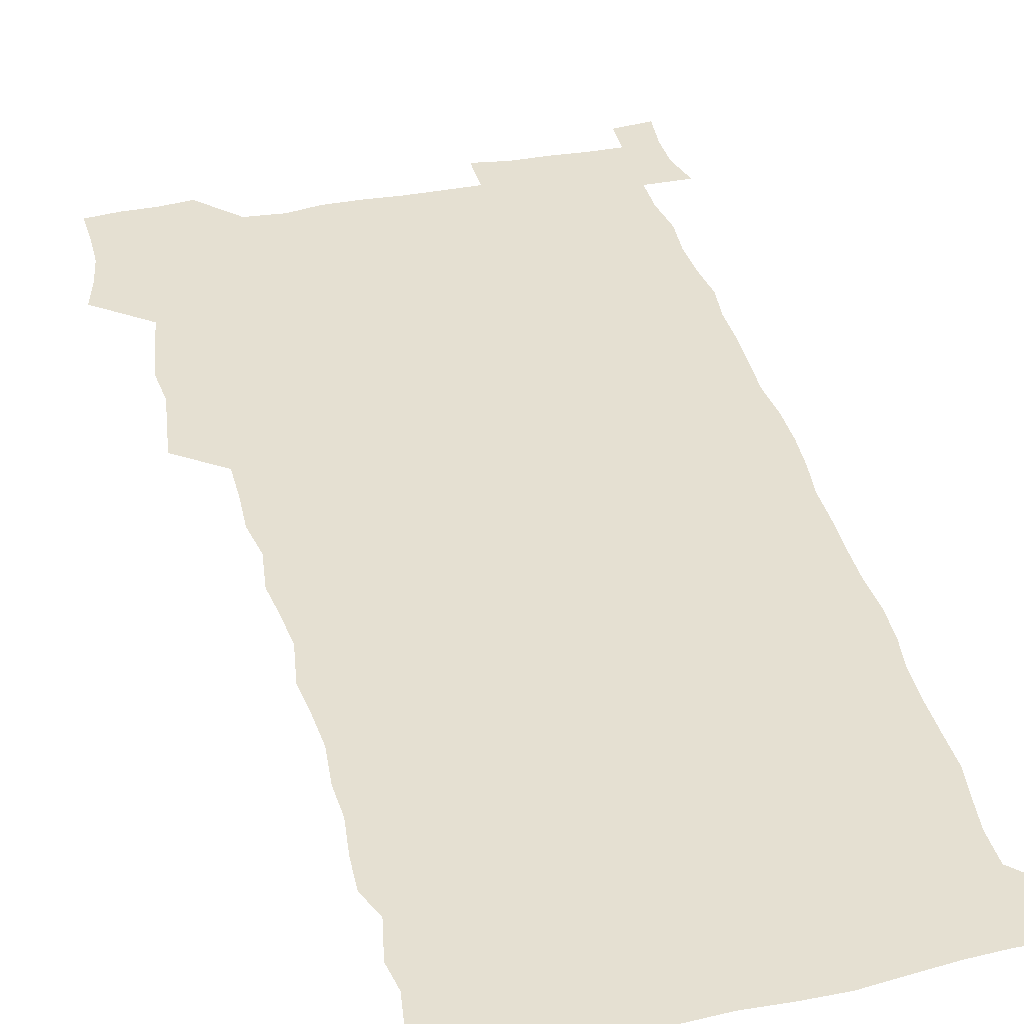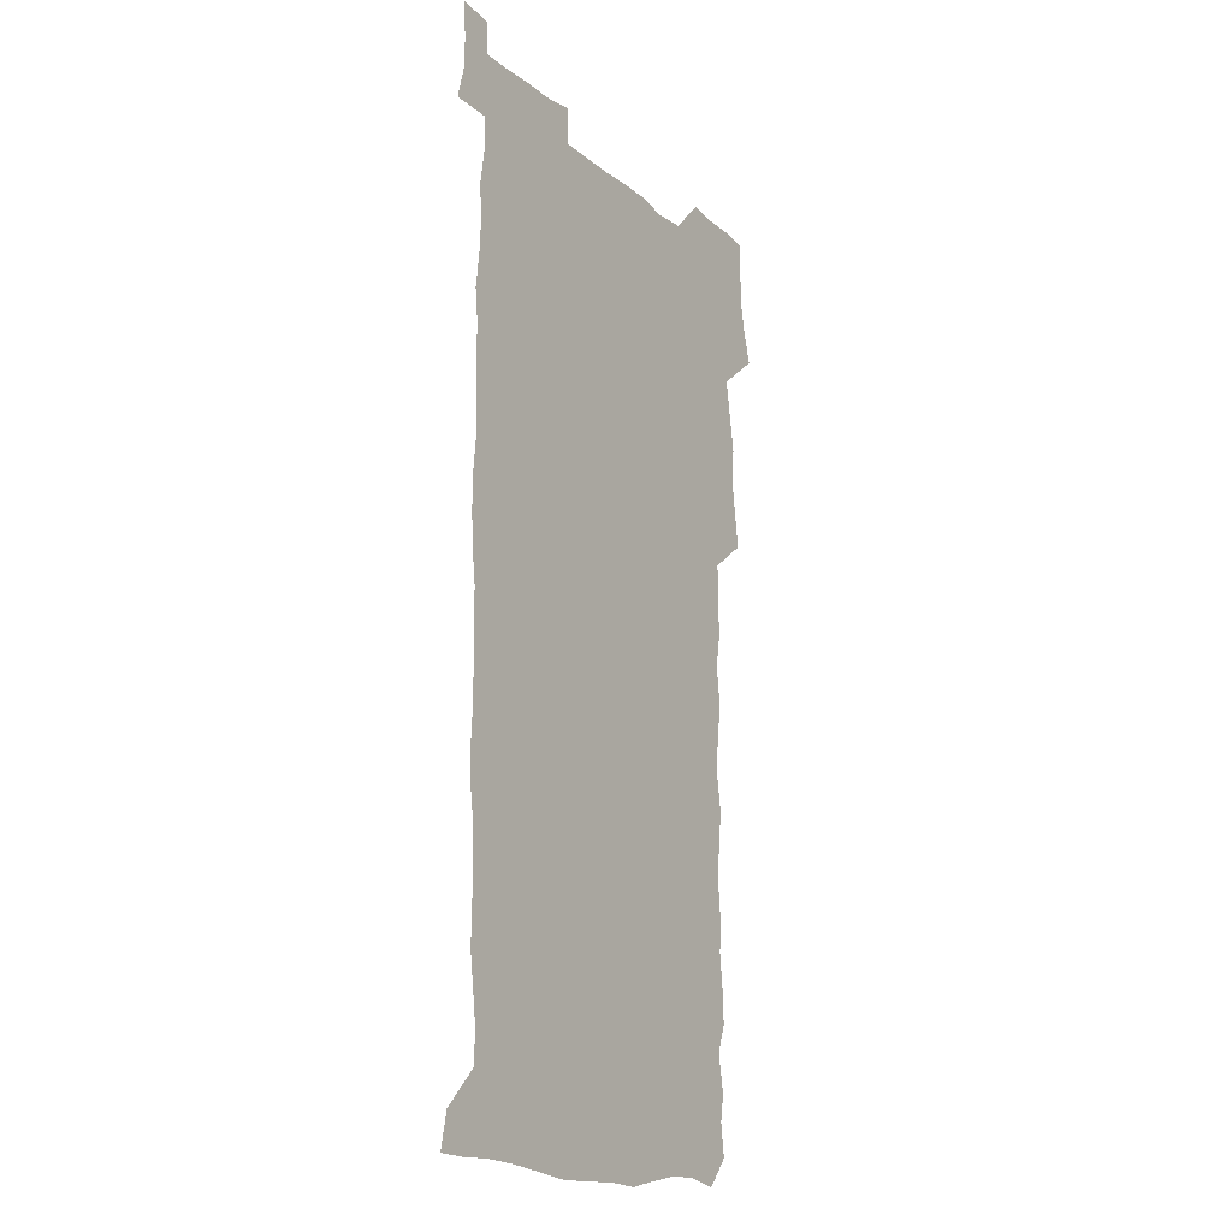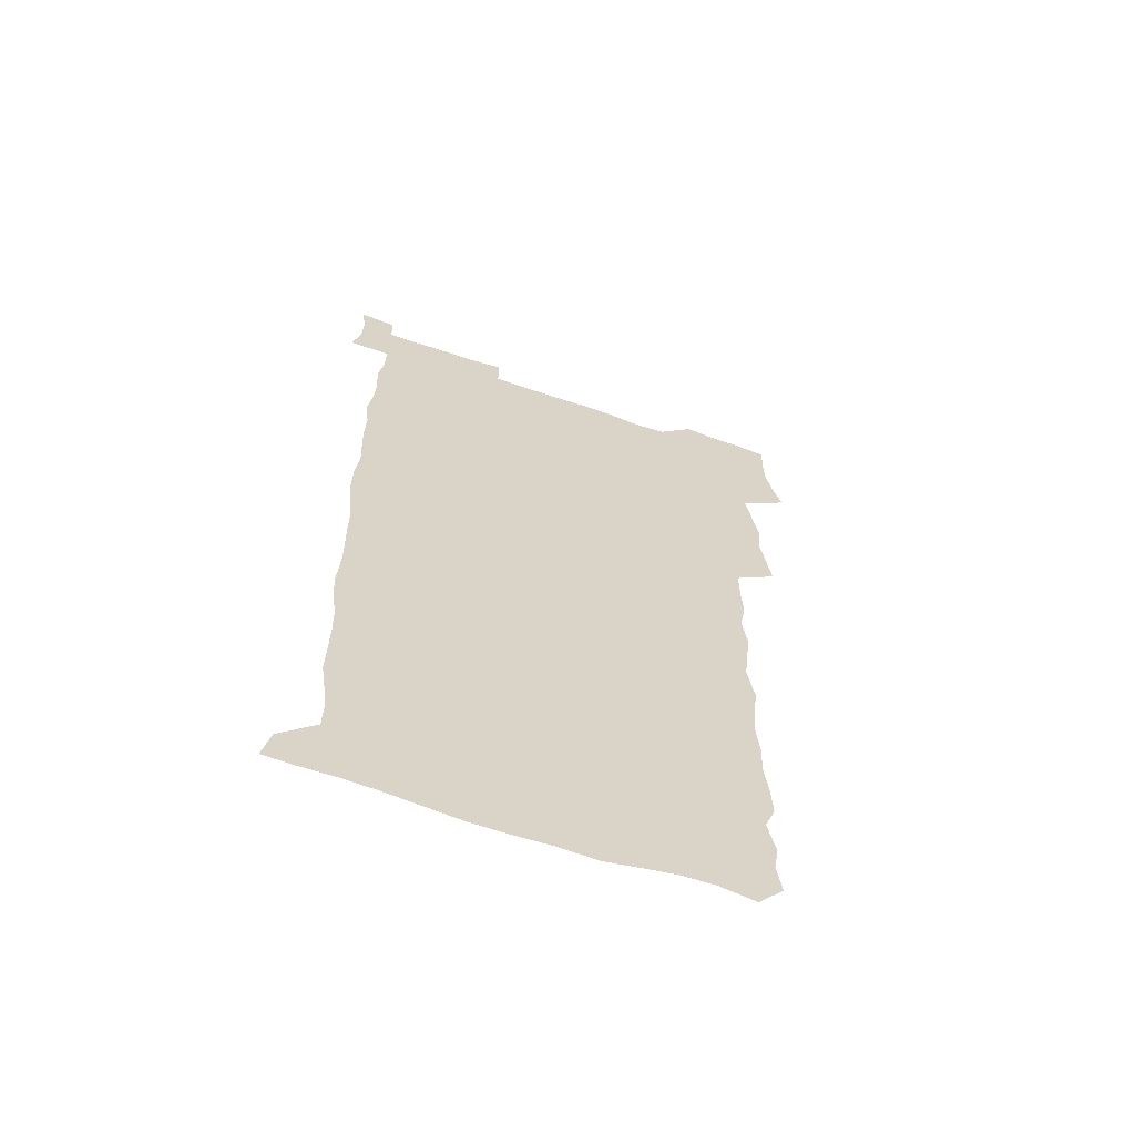
<metadata>
{"format":"obj","ext":"obj","renderer":"f3d","projection":"perspective","resolution":1024,"background":"white","views":[{"elev":37.8,"azim":-14.3,"up":"+Z"},{"elev":-17.2,"azim":122.2,"up":"+Y"},{"elev":-63.9,"azim":160.8,"up":"+Y"}]}
</metadata>
<code>
v 459.3 527.6 0
v 463.2 541.4 0
v 466 555.8 0
v 466.3 570.5 0
v 465.7 585.6 0
v 472.8 432 0
v 474.9 447.2 0
v 477.1 462.8 0
v 475.7 477.7 0
v 478.3 493.8 0
v 481 510.4 0
v 481.4 525.2 0
v 478.8 540.5 0
v 483.7 554.2 0
v 481.9 569.5 0
v 479.8 587 0
v 492.8 158.3 0
v 494.9 172.7 0
v 492.9 184.5 0
v 496.1 201.4 0
v 491.5 213.2 0
v 492.1 227.7 0
v 494 243.6 0
v 493.2 258.1 0
v 494.8 275 0
v 493.6 290.4 0
v 491.9 304.9 0
v 494.8 323.5 0
v 493.3 338.5 0
v 491.3 353 0
v 493.6 370.4 0
v 491 385.5 0
v 491.7 401.8 0
v 491.7 417.8 0
v 494.9 434.6 0
v 494.5 449.5 0
v 496.2 464.8 0
v 496.1 479.7 0
v 495.6 494.7 0
v 497.6 510.2 0
v 497.4 525.1 0
v 498.2 539.7 0
v 497.3 554.9 0
v 495.9 570.4 0
v 494.2 587 0
v 503.8 145.6 0
v 510.1 163.7 0
v 513.8 179.8 0
v 511.8 192.4 0
v 513.1 207.6 0
v 513.1 222.3 0
v 515.1 238.6 0
v 515.4 253.7 0
v 514.8 268.3 0
v 513.3 282.2 0
v 512.8 297.2 0
v 510.1 311 0
v 511 327.2 0
v 511.6 343.1 0
v 511.1 358.4 0
v 511.4 374.1 0
v 512.6 390.2 0
v 512.8 405.3 0
v 509.7 419.8 0
v 511.1 435.5 0
v 512.4 451 0
v 512.3 465.6 0
v 510.4 480.3 0
v 512.5 495.3 0
v 512.8 510.2 0
v 513.5 524.8 0
v 512.9 539.6 0
v 511.7 554.9 0
v 510.2 570.3 0
v 507.7 588.5 0
v 519.7 148.7 0
v 524.5 164.9 0
v 528.7 182.8 0
v 527.5 195.6 0
v 529.2 211.7 0
v 530.2 227.2 0
v 530.3 241.9 0
v 530.4 256.8 0
v 530.1 271.5 0
v 529.4 286 0
v 528.8 300.7 0
v 528.6 315.9 0
v 528.7 331.2 0
v 528.4 346.1 0
v 527.8 360.9 0
v 527.7 376.2 0
v 527.9 391.4 0
v 527.6 406.5 0
v 527 421.4 0
v 527.2 436.5 0
v 526.6 451.2 0
v 526.9 466 0
v 529.4 481.3 0
v 528.3 495.7 0
v 528.2 510.2 0
v 528.1 524.7 0
v 528.3 539.1 0
v 526.9 554.2 0
v 523.8 571.9 0
v 534.6 148.3 0
v 539.7 166.3 0
v 542.3 183.1 0
v 545 200.7 0
v 545.1 215.1 0
v 545.3 229.7 0
v 545.2 244.2 0
v 544.7 258.4 0
v 544.2 272.8 0
v 544.1 287.8 0
v 543.7 302.5 0
v 544.1 318 0
v 543.2 332.1 0
v 543.1 347.1 0
v 542.7 361.9 0
v 543.4 377.7 0
v 542.5 392 0
v 543.9 408 0
v 543.1 422.4 0
v 543.3 437.3 0
v 543.6 452.2 0
v 543.5 466.8 0
v 543.2 481.3 0
v 543.1 495.8 0
v 543.1 510.2 0
v 542.6 524.6 0
v 543.7 538.5 0
v 541.4 554.9 0
v 539.9 570.5 0
v 549.4 145.5 0
v 553.7 164.1 0
v 557.2 184.7 0
v 559 202.2 0
v 559.1 216 0
v 559.6 231.2 0
v 559.1 244.9 0
v 559.1 259.7 0
v 558.7 274.1 0
v 558.2 288.4 0
v 558.4 303.9 0
v 557.8 318 0
v 557.9 333.2 0
v 557.7 347.9 0
v 556.8 361.7 0
v 557.6 377.9 0
v 557.4 392.7 0
v 558 408.1 0
v 557.8 422.7 0
v 557.5 437.2 0
v 557.9 452.2 0
v 557.9 466.7 0
v 557.7 481.3 0
v 557.6 495.9 0
v 557.7 510.3 0
v 557.5 524.6 0
v 557.8 538.5 0
v 556.7 553.9 0
v 554.2 573 0
v 564.2 142.4 0
v 569.9 167.2 0
v 571.2 183.5 0
v 572.4 201.1 0
v 573.6 218.6 0
v 573.6 232 0
v 573.1 245.4 0
v 573 259.9 0
v 573 274.9 0
v 572.8 289.5 0
v 572.6 304.3 0
v 572.7 319.5 0
v 572.3 333.9 0
v 571.4 347.8 0
v 572.6 364.2 0
v 572.7 379.2 0
v 572.5 393.5 0
v 572.4 408.2 0
v 572.3 422.8 0
v 572.3 437.5 0
v 572.6 452.5 0
v 572 466.9 0
v 572.2 481.4 0
v 572.5 496 0
v 572.3 510.3 0
v 572.1 524.8 0
v 571.9 539.3 0
v 571.2 554.8 0
v 569.4 572.9 0
v 581.3 143.3 0
v 584.8 167.6 0
v 586 184.6 0
v 586.6 201.3 0
v 586.9 216.5 0
v 587.1 232.1 0
v 587.1 245.8 0
v 587 259.5 0
v 587.1 275.9 0
v 586.7 289.4 0
v 586.8 304.9 0
v 586.7 319.2 0
v 586.9 334.8 0
v 586.5 349.1 0
v 586.7 364.1 0
v 586.6 378.3 0
v 586.8 393.6 0
v 586.7 408.1 0
v 586.6 422.9 0
v 586.6 437.2 0
v 586.6 452.4 0
v 586.8 467 0
v 586.6 481.5 0
v 586.6 496 0
v 586.8 510.4 0
v 586.7 524.8 0
v 586.6 539.3 0
v 586.1 554.9 0
v 585.1 571.9 0
v 598.2 142.5 0
v 599.6 166 0
v 600.5 185.9 0
v 600.7 200.9 0
v 600.7 215.8 0
v 600.3 232.4 0
v 601.1 244.5 0
v 601 259.1 0
v 600.9 275.5 0
v 600.8 289.7 0
v 600.9 304 0
v 600.8 318.8 0
v 600.7 335.6 0
v 600.7 349 0
v 601 364.7 0
v 600.9 379.1 0
v 601 393.3 0
v 600.9 408.1 0
v 601 422.6 0
v 600.9 437.2 0
v 601 452.5 0
v 601.1 466.9 0
v 601.1 481.5 0
v 601.1 496 0
v 601.2 510.5 0
v 601.2 524.7 0
v 601.1 538.8 0
v 600.8 555.9 0
v 600.5 571.9 0
v 614.9 142.3 0
v 614.8 163.7 0
v 614.7 184.6 0
v 614.7 201.4 0
v 614.8 215.2 0
v 614.7 230.3 0
v 614.8 245.9 0
v 614.9 259 0
v 614.7 275.8 0
v 614.8 289.8 0
v 615.1 303.8 0
v 615 319.1 0
v 614.9 334.4 0
v 614.9 350 0
v 615.1 364.1 0
v 615.4 378.3 0
v 615.2 393.6 0
v 615.3 407.9 0
v 615.4 422.6 0
v 615.2 437.7 0
v 615.4 452.3 0
v 615.4 466.9 0
v 615.5 481.4 0
v 615.9 496.1 0
v 615.6 510.8 0
v 615.7 525.2 0
v 615.5 539.6 0
v 615.8 554.8 0
v 615.8 571.8 0
v 615.7 588.6 0
v 631.1 144.1 0
v 629.8 168 0
v 629.5 182.5 0
v 628.3 201.5 0
v 628.7 215.1 0
v 629.1 229 0
v 628.8 244.7 0
v 628.7 260 0
v 628.9 274.5 0
v 629.3 288.3 0
v 629.2 303.4 0
v 629.2 318.6 0
v 629 334.3 0
v 628.8 349.5 0
v 629.1 363.9 0
v 629.6 378.2 0
v 629.6 393 0
v 629.5 407.8 0
v 629.9 422.3 0
v 630.6 436.7 0
v 629.8 452.2 0
v 629.6 466.8 0
v 630 481.3 0
v 630.2 496.1 0
v 630.3 510.8 0
v 630.3 525.4 0
v 630.3 540 0
v 630.5 554.7 0
v 630.9 570 0
v 631 586.4 0
v 647.3 145.8 0
v 644.3 167.3 0
v 643.7 182.5 0
v 643.3 198.2 0
v 643.3 212.9 0
v 643.3 227.8 0
v 642.8 243.5 0
v 644.4 256.9 0
v 643.3 273.3 0
v 642.6 289.5 0
v 643 303.4 0
v 643.7 317.5 0
v 643.6 332.8 0
v 645.2 346.8 0
v 643.8 362.9 0
v 644.6 377.1 0
v 645.5 391.6 0
v 644.6 407 0
v 644.5 422 0
v 644.8 436.8 0
v 644.2 451.9 0
v 645.7 466.4 0
v 644.7 481.4 0
v 645.2 496 0
v 645.3 510.7 0
v 645.3 525.5 0
v 645.2 540.2 0
v 645.4 555.1 0
v 645.5 569.8 0
v 645.9 586.3 0
v 662.7 146.7 0
v 657.8 168 0
v 658 181.1 0
v 658.2 195.2 0
v 657.7 210.8 0
v 657.5 226.2 0
v 658 240.6 0
v 658.6 255.3 0
v 658.3 270.9 0
v 659.1 285.6 0
v 659.4 300.3 0
v 658.1 316.2 0
v 660 330.1 0
v 660.7 344.8 0
v 658.7 361.5 0
v 660 375.7 0
v 660.7 390.5 0
v 659.7 406.1 0
v 659.8 421 0
v 660.7 435.7 0
v 660.4 450.9 0
v 661.7 465.7 0
v 660.6 481 0
v 660.5 495.8 0
v 660.8 510.6 0
v 661.8 525.7 0
v 660.9 540.7 0
v 660.6 555.6 0
v 660.2 570 0
v 660.8 585.4 0
v 677.9 146.3 0
v 673.5 164.4 0
v 672.3 178.3 0
v 672.1 192.8 0
v 673.7 206.2 0
v 675.7 219.9 0
v 675.3 235.2 0
v 675.1 250.6 0
v 675.5 265.8 0
v 677.5 280.1 0
v 678.1 294.9 0
v 677 311.1 0
v 677 326.5 0
v 677.4 341.8 0
v 677.2 357.6 0
v 679 372.4 0
v 679.9 387.3 0
v 679.6 402.7 0
v 678 418.8 0
v 678.6 434 0
v 679 449.4 0
v 678.6 464.7 0
v 680.2 479.8 0
v 678.2 495.3 0
v 677.4 510.5 0
v 678.4 525.6 0
v 675.9 541.6 0
v 675.9 556.6 0
v 675.3 570.6 0
v 675.6 585.3 0
v 675.9 599.8 0
v 691.5 146.8 0
v 688.2 162.2 0
v 694.8 556.6 0
v 691 571.6 0
v 690.6 585.9 0
v 692.1 601.5 0
f 11 12 1
f 1 12 2
f 12 13 2
f 2 13 3
f 13 14 3
f 3 14 4
f 14 15 4
f 4 15 5
f 15 16 5
f 34 35 6
f 6 35 7
f 35 36 7
f 7 36 8
f 36 37 8
f 8 37 9
f 37 38 9
f 9 38 10
f 38 39 10
f 10 39 11
f 39 40 11
f 11 40 12
f 40 41 12
f 12 41 13
f 41 42 13
f 13 42 14
f 42 43 14
f 14 43 15
f 43 44 15
f 15 44 16
f 44 45 16
f 46 47 17
f 17 47 18
f 47 48 18
f 18 48 19
f 48 49 19
f 19 49 20
f 49 50 20
f 20 50 21
f 50 51 21
f 21 51 22
f 51 52 22
f 22 52 23
f 52 53 23
f 23 53 24
f 53 54 24
f 24 54 25
f 54 55 25
f 25 55 26
f 55 56 26
f 26 56 27
f 56 57 27
f 27 57 28
f 57 58 28
f 28 58 29
f 58 59 29
f 29 59 30
f 59 60 30
f 30 60 31
f 60 61 31
f 31 61 32
f 61 62 32
f 32 62 33
f 62 63 33
f 33 63 34
f 63 64 34
f 34 64 35
f 64 65 35
f 35 65 36
f 65 66 36
f 36 66 37
f 66 67 37
f 37 67 38
f 67 68 38
f 38 68 39
f 68 69 39
f 39 69 40
f 69 70 40
f 40 70 41
f 70 71 41
f 41 71 42
f 71 72 42
f 42 72 43
f 72 73 43
f 43 73 44
f 73 74 44
f 44 74 45
f 74 75 45
f 46 76 47
f 76 77 47
f 47 77 48
f 77 78 48
f 48 78 49
f 78 79 49
f 49 79 50
f 79 80 50
f 50 80 51
f 80 81 51
f 51 81 52
f 81 82 52
f 52 82 53
f 82 83 53
f 53 83 54
f 83 84 54
f 54 84 55
f 84 85 55
f 55 85 56
f 85 86 56
f 56 86 57
f 86 87 57
f 57 87 58
f 87 88 58
f 58 88 59
f 88 89 59
f 59 89 60
f 89 90 60
f 60 90 61
f 90 91 61
f 61 91 62
f 91 92 62
f 62 92 63
f 92 93 63
f 63 93 64
f 93 94 64
f 64 94 65
f 94 95 65
f 65 95 66
f 95 96 66
f 66 96 67
f 96 97 67
f 67 97 68
f 97 98 68
f 68 98 69
f 98 99 69
f 69 99 70
f 99 100 70
f 70 100 71
f 100 101 71
f 71 101 72
f 101 102 72
f 72 102 73
f 102 103 73
f 73 103 74
f 103 104 74
f 74 104 75
f 76 105 77
f 105 106 77
f 77 106 78
f 106 107 78
f 78 107 79
f 107 108 79
f 79 108 80
f 108 109 80
f 80 109 81
f 109 110 81
f 81 110 82
f 110 111 82
f 82 111 83
f 111 112 83
f 83 112 84
f 112 113 84
f 84 113 85
f 113 114 85
f 85 114 86
f 114 115 86
f 86 115 87
f 115 116 87
f 87 116 88
f 116 117 88
f 88 117 89
f 117 118 89
f 89 118 90
f 118 119 90
f 90 119 91
f 119 120 91
f 91 120 92
f 120 121 92
f 92 121 93
f 121 122 93
f 93 122 94
f 122 123 94
f 94 123 95
f 123 124 95
f 95 124 96
f 124 125 96
f 96 125 97
f 125 126 97
f 97 126 98
f 126 127 98
f 98 127 99
f 127 128 99
f 99 128 100
f 128 129 100
f 100 129 101
f 129 130 101
f 101 130 102
f 130 131 102
f 102 131 103
f 131 132 103
f 103 132 104
f 132 133 104
f 105 134 106
f 134 135 106
f 106 135 107
f 135 136 107
f 107 136 108
f 136 137 108
f 108 137 109
f 137 138 109
f 109 138 110
f 138 139 110
f 110 139 111
f 139 140 111
f 111 140 112
f 140 141 112
f 112 141 113
f 141 142 113
f 113 142 114
f 142 143 114
f 114 143 115
f 143 144 115
f 115 144 116
f 144 145 116
f 116 145 117
f 145 146 117
f 117 146 118
f 146 147 118
f 118 147 119
f 147 148 119
f 119 148 120
f 148 149 120
f 120 149 121
f 149 150 121
f 121 150 122
f 150 151 122
f 122 151 123
f 151 152 123
f 123 152 124
f 152 153 124
f 124 153 125
f 153 154 125
f 125 154 126
f 154 155 126
f 126 155 127
f 155 156 127
f 127 156 128
f 156 157 128
f 128 157 129
f 157 158 129
f 129 158 130
f 158 159 130
f 130 159 131
f 159 160 131
f 131 160 132
f 160 161 132
f 132 161 133
f 161 162 133
f 134 163 135
f 163 164 135
f 135 164 136
f 164 165 136
f 136 165 137
f 165 166 137
f 137 166 138
f 166 167 138
f 138 167 139
f 167 168 139
f 139 168 140
f 168 169 140
f 140 169 141
f 169 170 141
f 141 170 142
f 170 171 142
f 142 171 143
f 171 172 143
f 143 172 144
f 172 173 144
f 144 173 145
f 173 174 145
f 145 174 146
f 174 175 146
f 146 175 147
f 175 176 147
f 147 176 148
f 176 177 148
f 148 177 149
f 177 178 149
f 149 178 150
f 178 179 150
f 150 179 151
f 179 180 151
f 151 180 152
f 180 181 152
f 152 181 153
f 181 182 153
f 153 182 154
f 182 183 154
f 154 183 155
f 183 184 155
f 155 184 156
f 184 185 156
f 156 185 157
f 185 186 157
f 157 186 158
f 186 187 158
f 158 187 159
f 187 188 159
f 159 188 160
f 188 189 160
f 160 189 161
f 189 190 161
f 161 190 162
f 190 191 162
f 163 192 164
f 192 193 164
f 164 193 165
f 193 194 165
f 165 194 166
f 194 195 166
f 166 195 167
f 195 196 167
f 167 196 168
f 196 197 168
f 168 197 169
f 197 198 169
f 169 198 170
f 198 199 170
f 170 199 171
f 199 200 171
f 171 200 172
f 200 201 172
f 172 201 173
f 201 202 173
f 173 202 174
f 202 203 174
f 174 203 175
f 203 204 175
f 175 204 176
f 204 205 176
f 176 205 177
f 205 206 177
f 177 206 178
f 206 207 178
f 178 207 179
f 207 208 179
f 179 208 180
f 208 209 180
f 180 209 181
f 209 210 181
f 181 210 182
f 210 211 182
f 182 211 183
f 211 212 183
f 183 212 184
f 212 213 184
f 184 213 185
f 213 214 185
f 185 214 186
f 214 215 186
f 186 215 187
f 215 216 187
f 187 216 188
f 216 217 188
f 188 217 189
f 217 218 189
f 189 218 190
f 218 219 190
f 190 219 191
f 219 220 191
f 192 221 193
f 221 222 193
f 193 222 194
f 222 223 194
f 194 223 195
f 223 224 195
f 195 224 196
f 224 225 196
f 196 225 197
f 225 226 197
f 197 226 198
f 226 227 198
f 198 227 199
f 227 228 199
f 199 228 200
f 228 229 200
f 200 229 201
f 229 230 201
f 201 230 202
f 230 231 202
f 202 231 203
f 231 232 203
f 203 232 204
f 232 233 204
f 204 233 205
f 233 234 205
f 205 234 206
f 234 235 206
f 206 235 207
f 235 236 207
f 207 236 208
f 236 237 208
f 208 237 209
f 237 238 209
f 209 238 210
f 238 239 210
f 210 239 211
f 239 240 211
f 211 240 212
f 240 241 212
f 212 241 213
f 241 242 213
f 213 242 214
f 242 243 214
f 214 243 215
f 243 244 215
f 215 244 216
f 244 245 216
f 216 245 217
f 245 246 217
f 217 246 218
f 246 247 218
f 218 247 219
f 247 248 219
f 219 248 220
f 248 249 220
f 221 250 222
f 250 251 222
f 222 251 223
f 251 252 223
f 223 252 224
f 252 253 224
f 224 253 225
f 253 254 225
f 225 254 226
f 254 255 226
f 226 255 227
f 255 256 227
f 227 256 228
f 256 257 228
f 228 257 229
f 257 258 229
f 229 258 230
f 258 259 230
f 230 259 231
f 259 260 231
f 231 260 232
f 260 261 232
f 232 261 233
f 261 262 233
f 233 262 234
f 262 263 234
f 234 263 235
f 263 264 235
f 235 264 236
f 264 265 236
f 236 265 237
f 265 266 237
f 237 266 238
f 266 267 238
f 238 267 239
f 267 268 239
f 239 268 240
f 268 269 240
f 240 269 241
f 269 270 241
f 241 270 242
f 270 271 242
f 242 271 243
f 271 272 243
f 243 272 244
f 272 273 244
f 244 273 245
f 273 274 245
f 245 274 246
f 274 275 246
f 246 275 247
f 275 276 247
f 247 276 248
f 276 277 248
f 248 277 249
f 277 278 249
f 250 280 251
f 280 281 251
f 251 281 252
f 281 282 252
f 252 282 253
f 282 283 253
f 253 283 254
f 283 284 254
f 254 284 255
f 284 285 255
f 255 285 256
f 285 286 256
f 256 286 257
f 286 287 257
f 257 287 258
f 287 288 258
f 258 288 259
f 288 289 259
f 259 289 260
f 289 290 260
f 260 290 261
f 290 291 261
f 261 291 262
f 291 292 262
f 262 292 263
f 292 293 263
f 263 293 264
f 293 294 264
f 264 294 265
f 294 295 265
f 265 295 266
f 295 296 266
f 266 296 267
f 296 297 267
f 267 297 268
f 297 298 268
f 268 298 269
f 298 299 269
f 269 299 270
f 299 300 270
f 270 300 271
f 300 301 271
f 271 301 272
f 301 302 272
f 272 302 273
f 302 303 273
f 273 303 274
f 303 304 274
f 274 304 275
f 304 305 275
f 275 305 276
f 305 306 276
f 276 306 277
f 306 307 277
f 277 307 278
f 307 308 278
f 278 308 279
f 308 309 279
f 280 310 281
f 310 311 281
f 281 311 282
f 311 312 282
f 282 312 283
f 312 313 283
f 283 313 284
f 313 314 284
f 284 314 285
f 314 315 285
f 285 315 286
f 315 316 286
f 286 316 287
f 316 317 287
f 287 317 288
f 317 318 288
f 288 318 289
f 318 319 289
f 289 319 290
f 319 320 290
f 290 320 291
f 320 321 291
f 291 321 292
f 321 322 292
f 292 322 293
f 322 323 293
f 293 323 294
f 323 324 294
f 294 324 295
f 324 325 295
f 295 325 296
f 325 326 296
f 296 326 297
f 326 327 297
f 297 327 298
f 327 328 298
f 298 328 299
f 328 329 299
f 299 329 300
f 329 330 300
f 300 330 301
f 330 331 301
f 301 331 302
f 331 332 302
f 302 332 303
f 332 333 303
f 303 333 304
f 333 334 304
f 304 334 305
f 334 335 305
f 305 335 306
f 335 336 306
f 306 336 307
f 336 337 307
f 307 337 308
f 337 338 308
f 308 338 309
f 338 339 309
f 310 340 311
f 340 341 311
f 311 341 312
f 341 342 312
f 312 342 313
f 342 343 313
f 313 343 314
f 343 344 314
f 314 344 315
f 344 345 315
f 315 345 316
f 345 346 316
f 316 346 317
f 346 347 317
f 317 347 318
f 347 348 318
f 318 348 319
f 348 349 319
f 319 349 320
f 349 350 320
f 320 350 321
f 350 351 321
f 321 351 322
f 351 352 322
f 322 352 323
f 352 353 323
f 323 353 324
f 353 354 324
f 324 354 325
f 354 355 325
f 325 355 326
f 355 356 326
f 326 356 327
f 356 357 327
f 327 357 328
f 357 358 328
f 328 358 329
f 358 359 329
f 329 359 330
f 359 360 330
f 330 360 331
f 360 361 331
f 331 361 332
f 361 362 332
f 332 362 333
f 362 363 333
f 333 363 334
f 363 364 334
f 334 364 335
f 364 365 335
f 335 365 336
f 365 366 336
f 336 366 337
f 366 367 337
f 337 367 338
f 367 368 338
f 338 368 339
f 368 369 339
f 340 370 341
f 370 371 341
f 341 371 342
f 371 372 342
f 342 372 343
f 372 373 343
f 343 373 344
f 373 374 344
f 344 374 345
f 374 375 345
f 345 375 346
f 375 376 346
f 346 376 347
f 376 377 347
f 347 377 348
f 377 378 348
f 348 378 349
f 378 379 349
f 349 379 350
f 379 380 350
f 350 380 351
f 380 381 351
f 351 381 352
f 381 382 352
f 352 382 353
f 382 383 353
f 353 383 354
f 383 384 354
f 354 384 355
f 384 385 355
f 355 385 356
f 385 386 356
f 356 386 357
f 386 387 357
f 357 387 358
f 387 388 358
f 358 388 359
f 388 389 359
f 359 389 360
f 389 390 360
f 360 390 361
f 390 391 361
f 361 391 362
f 391 392 362
f 362 392 363
f 392 393 363
f 363 393 364
f 393 394 364
f 364 394 365
f 394 395 365
f 365 395 366
f 395 396 366
f 366 396 367
f 396 397 367
f 367 397 368
f 397 398 368
f 368 398 369
f 398 399 369
f 370 401 371
f 401 402 371
f 371 402 372
f 397 403 398
f 403 404 398
f 398 404 399
f 404 405 399
f 399 405 400
f 405 406 400

</code>
